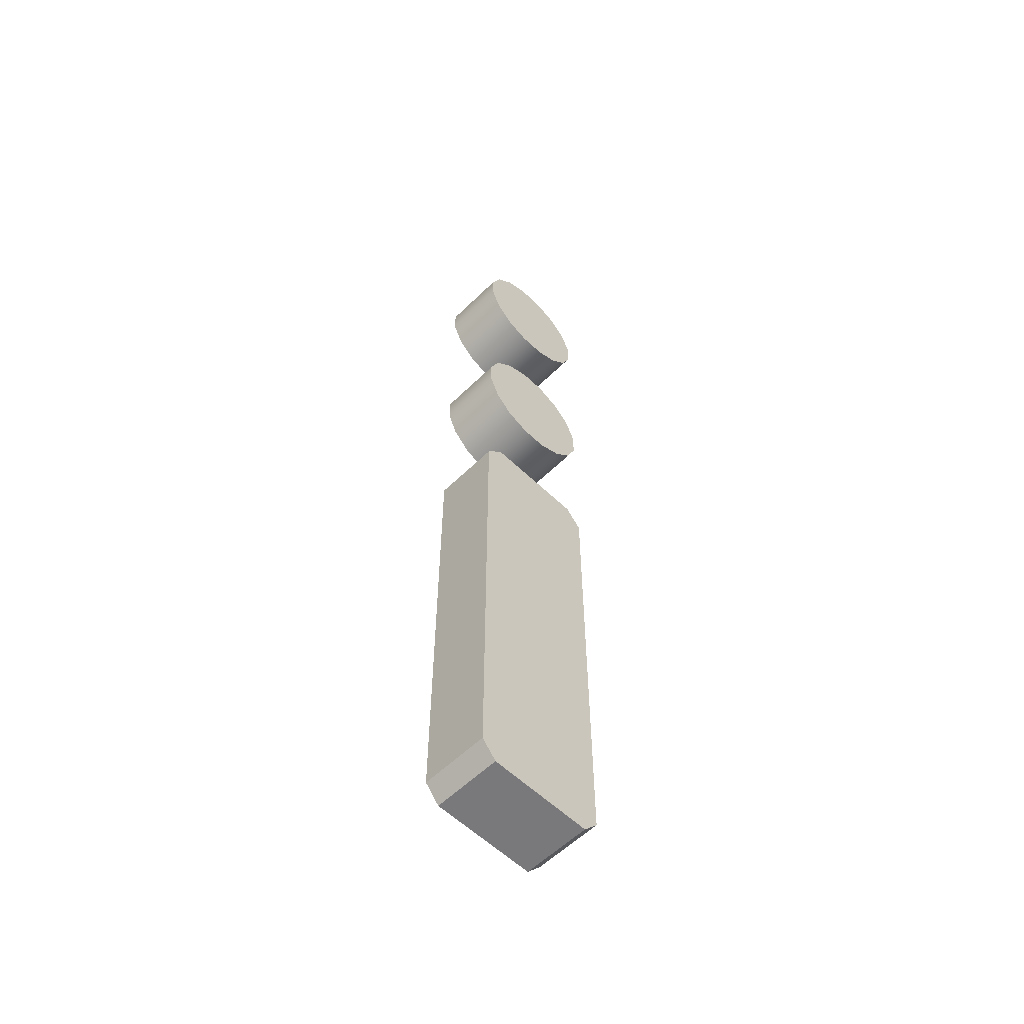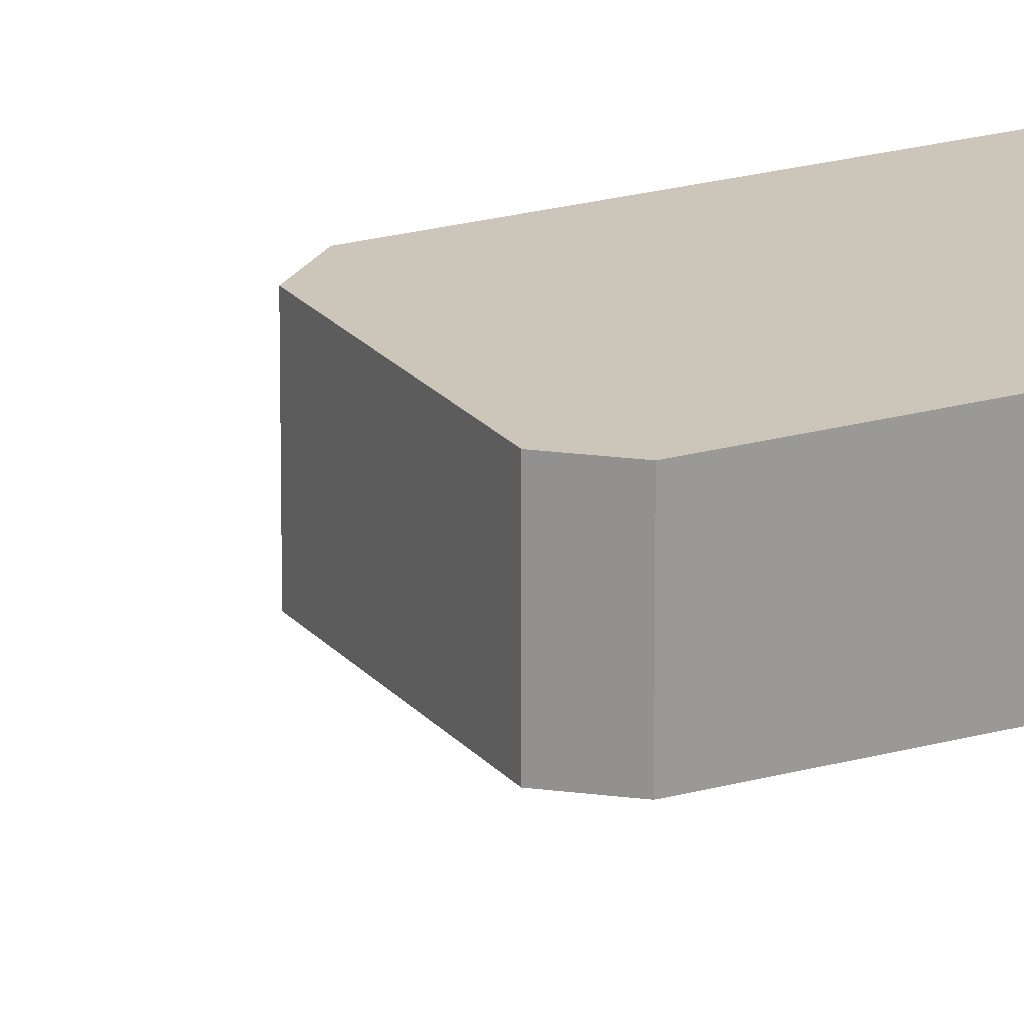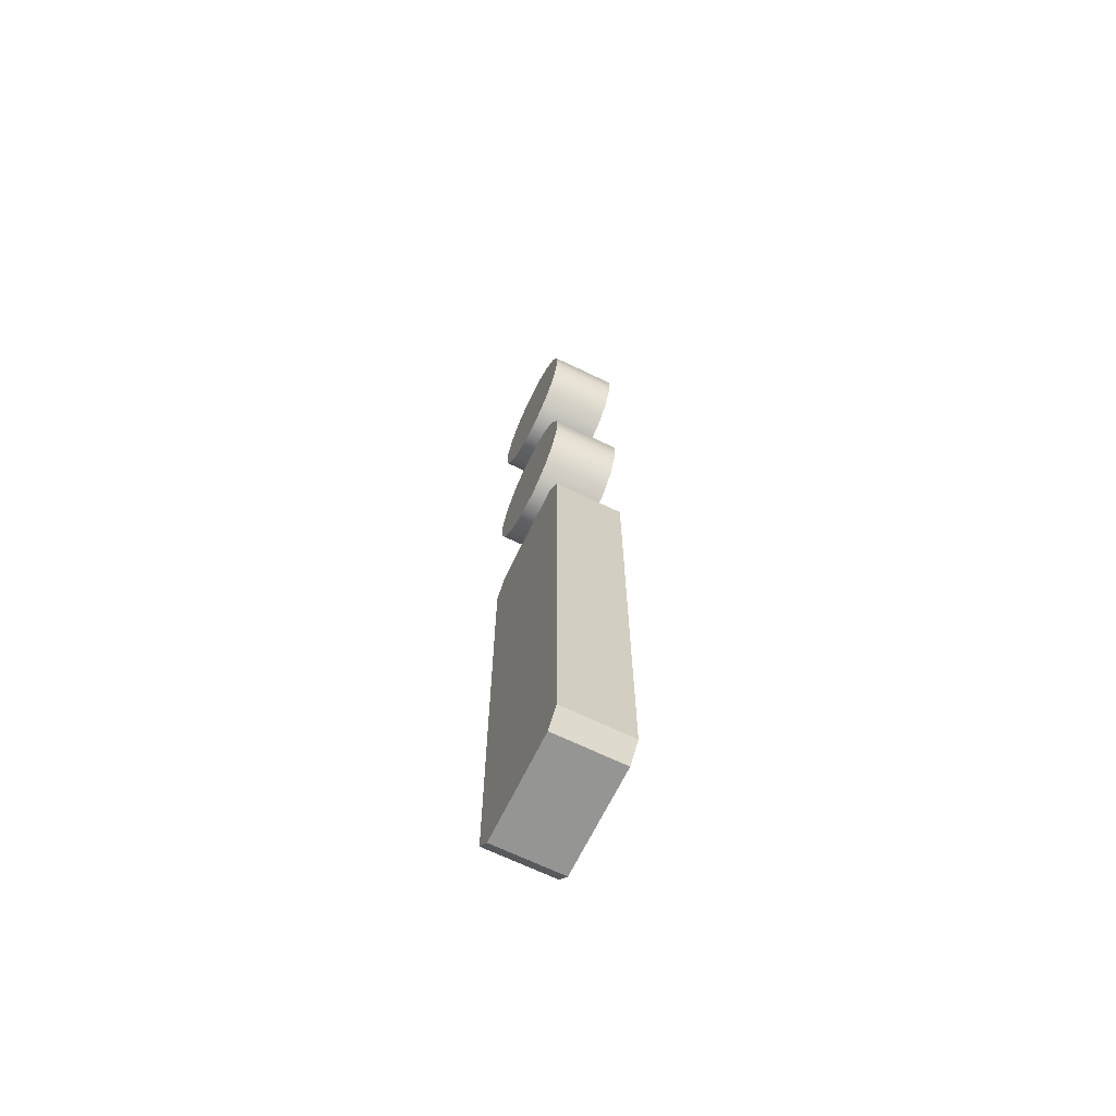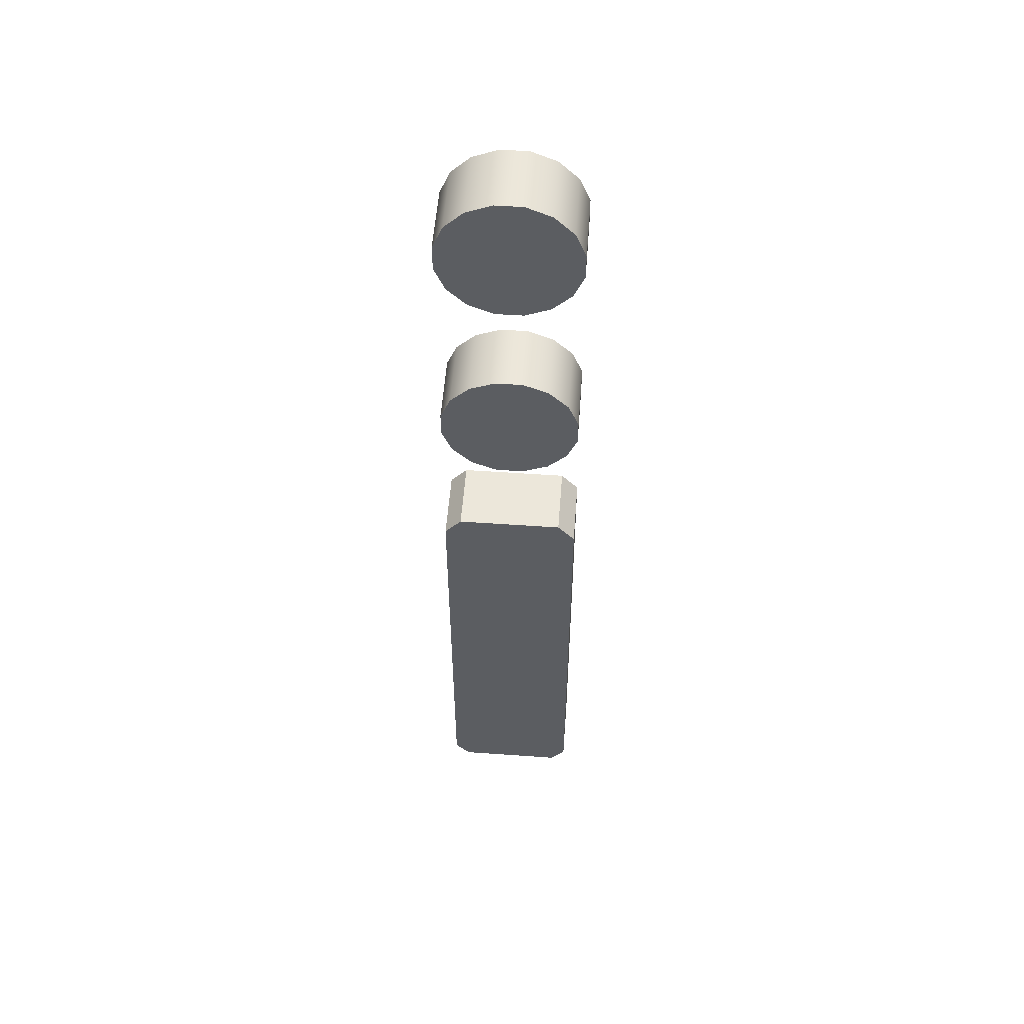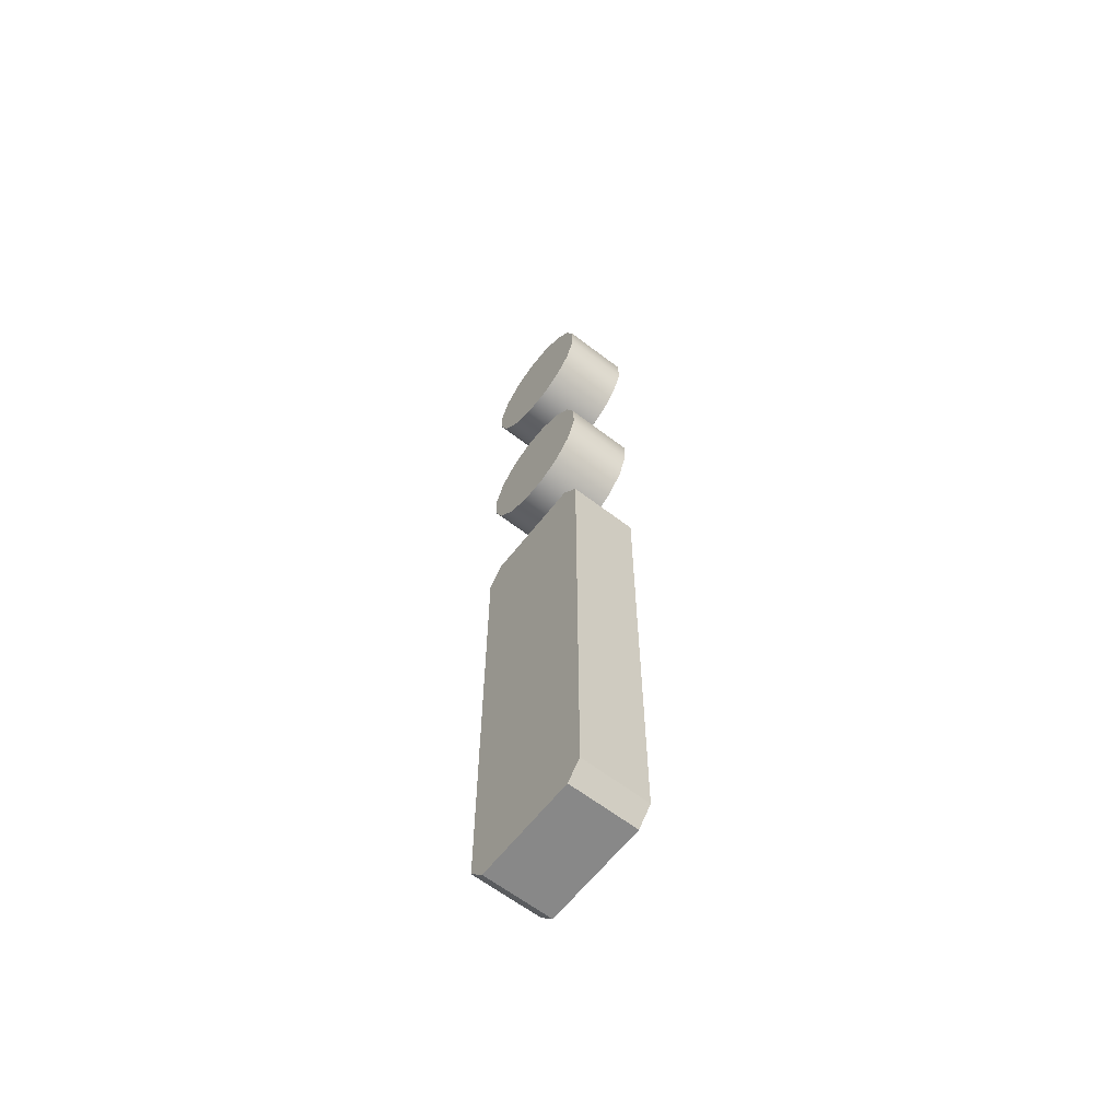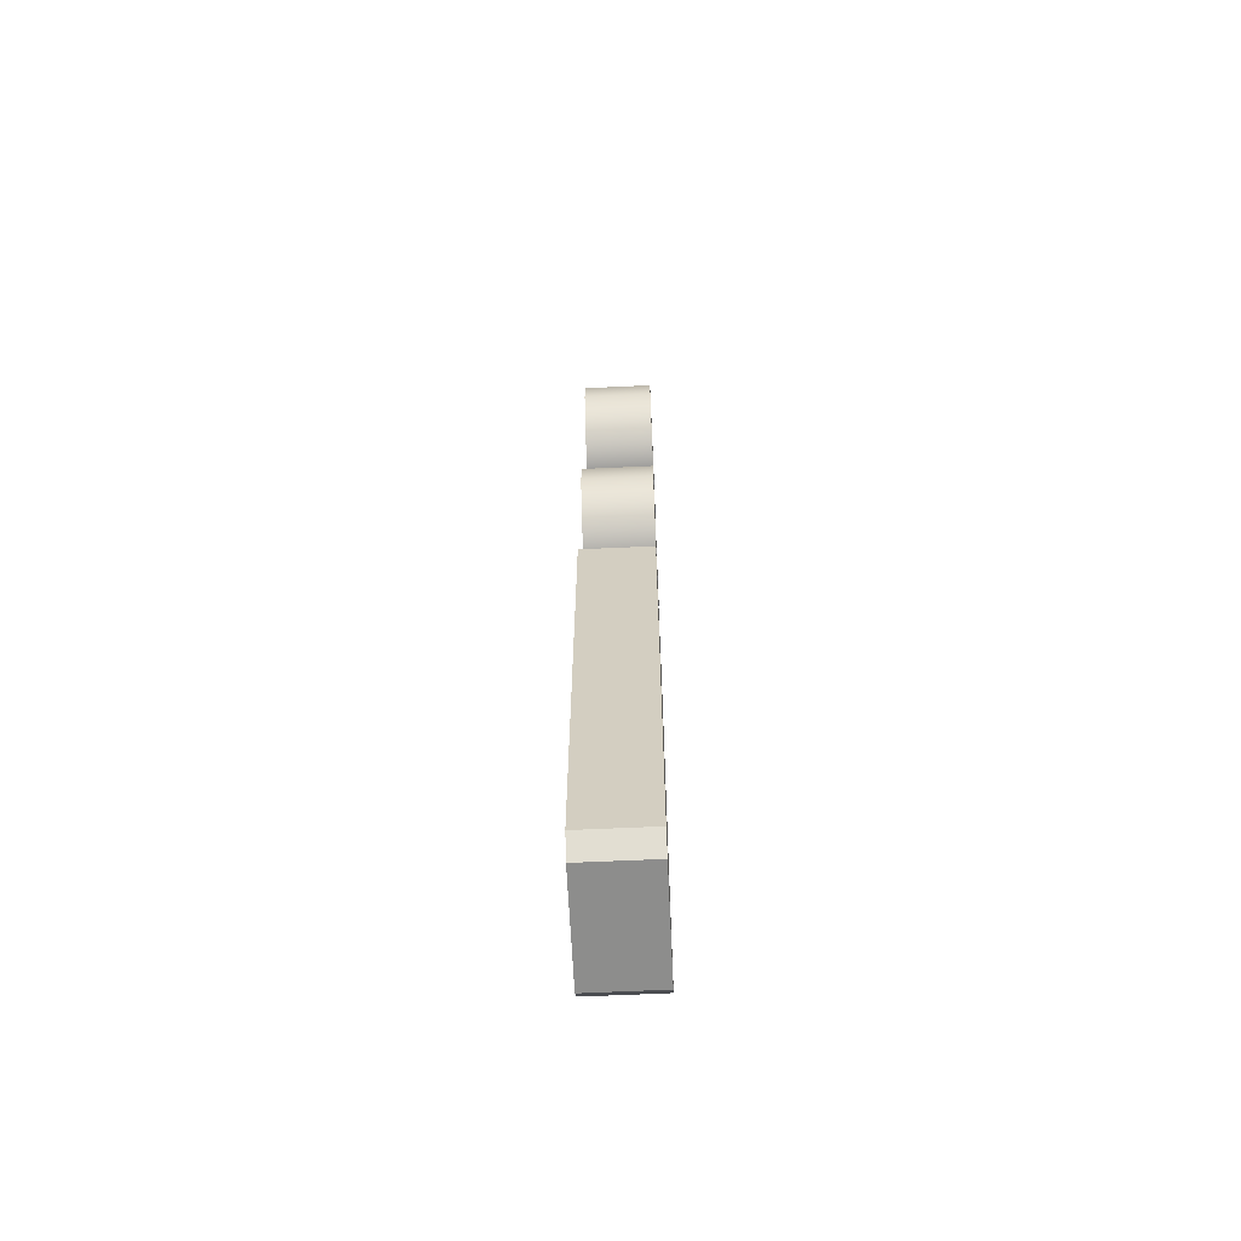
<metadata>
{"format":"obj","ext":"obj","renderer":"f3d","projection":"perspective","resolution":1024,"background":"white","views":[{"elev":-57.9,"azim":135.2,"up":"+Y"},{"elev":20.8,"azim":-117.3,"up":"+Z"},{"elev":-67.4,"azim":-115.9,"up":"+Y"},{"elev":54.0,"azim":-175.7,"up":"+Y"},{"elev":-62.7,"azim":-127.9,"up":"+Y"},{"elev":-64.4,"azim":-87.3,"up":"+Y"}]}
</metadata>
<code>
g Letter_02
v -0.111 1.386 0.1
v -0.03866 1.416 0.1
v 0.0396 1.416 0.1
v 0.1118 1.386 0.1
v -0.1665 1.331 0.1
v 0.167 1.331 0.1
v -0.1966 1.258 0.1
v 0.1968 1.258 0.1
v -0.1968 1.18 0.1
v 0.1967 1.18 0.1
v -0.167 1.108 0.1
v 0.1665 1.108 0.1
v -0.1118 1.053 0.1
v 0.1111 1.052 0.1
v -0.03955 1.023 0.1
v 0.03871 1.022 0.1
v -0.111 0.7089 0.1
v -0.03866 0.7389 0.1
v 0.0396 0.7389 0.1
v 0.1118 0.7089 0.1
v -0.1665 0.6536 0.1
v 0.167 0.6536 0.1
v -0.1966 0.5813 0.1
v 0.1968 0.5813 0.1
v -0.1968 0.503 0.1
v 0.1967 0.503 0.1
v -0.167 0.4307 0.1
v 0.1665 0.4307 0.1
v -0.1118 0.3757 0.1
v 0.1111 0.3752 0.1
v -0.03955 0.3455 0.1
v 0.03871 0.3454 0.1
v -0.1995 0.01484 0.1
v -0.1502 0.07173 0.1
v 0.1513 0.07173 0.1
v 0.1995 0.01484 0.1
v -0.1995 -1.366 0.1
v 0.1995 -1.366 0.1
v -0.1552 -1.416 0.1
v 0.1552 -1.416 0.1
v -0.111 1.386 -0.1
v 0.0396 1.416 -0.1
v -0.03866 1.416 -0.1
v 0.1118 1.386 -0.1
v -0.1665 1.331 -0.1
v 0.167 1.331 -0.1
v -0.1966 1.258 -0.1
v 0.1968 1.258 -0.1
v -0.1968 1.18 -0.1
v 0.1967 1.18 -0.1
v -0.167 1.108 -0.1
v 0.1665 1.108 -0.1
v -0.1118 1.053 -0.1
v 0.1111 1.052 -0.1
v -0.03955 1.023 -0.1
v 0.03871 1.022 -0.1
v -0.111 0.7089 -0.1
v 0.0396 0.7389 -0.1
v -0.03866 0.7389 -0.1
v 0.1118 0.7089 -0.1
v -0.1665 0.6536 -0.1
v 0.167 0.6536 -0.1
v -0.1966 0.5813 -0.1
v 0.1968 0.5813 -0.1
v -0.1968 0.503 -0.1
v 0.1967 0.503 -0.1
v -0.167 0.4307 -0.1
v 0.1665 0.4307 -0.1
v -0.1118 0.3757 -0.1
v 0.1111 0.3752 -0.1
v -0.03955 0.3455 -0.1
v 0.03871 0.3454 -0.1
v -0.1995 0.01484 -0.1
v 0.1513 0.07173 -0.1
v -0.1502 0.07173 -0.1
v 0.1995 0.01484 -0.1
v -0.1995 -1.366 -0.1
v 0.1995 -1.366 -0.1
v -0.1552 -1.416 -0.1
v 0.1552 -1.416 -0.1
v 0.1995 0.01484 -0.1
v 0.1995 0.01484 0.1
v 0.1513 0.07173 0.1
v 0.1513 0.07173 -0.1
v 0.1513 0.07173 -0.1
v 0.1513 0.07173 0.1
v -0.1502 0.07173 0.1
v -0.1502 0.07173 -0.1
v -0.1502 0.07173 -0.1
v -0.1502 0.07173 0.1
v -0.1995 0.01484 0.1
v -0.1995 0.01484 -0.1
v -0.1995 0.01484 -0.1
v -0.1995 0.01484 0.1
v -0.1995 -1.366 0.1
v -0.1995 -1.366 -0.1
v 0.1995 -1.366 -0.1
v 0.1995 -1.366 0.1
v 0.1995 0.01484 0.1
v 0.1995 0.01484 -0.1
v -0.1995 -1.366 -0.1
v -0.1995 -1.366 0.1
v -0.1552 -1.416 0.1
v -0.1552 -1.416 -0.1
v -0.1552 -1.416 -0.1
v -0.1552 -1.416 0.1
v 0.1552 -1.416 0.1
v 0.1552 -1.416 -0.1
v 0.1552 -1.416 -0.1
v 0.1552 -1.416 0.1
v 0.1995 -1.366 0.1
v 0.1995 -1.366 -0.1
v 0.1665 0.4307 -0.1
v 0.1967 0.503 0.1
v 0.1967 0.503 -0.1
v 0.1665 0.4307 0.1
v 0.1968 0.5813 0.1
v 0.1111 0.3752 -0.1
v 0.1968 0.5813 -0.1
v 0.1111 0.3752 0.1
v 0.167 0.6536 0.1
v 0.03871 0.3454 -0.1
v 0.167 0.6536 -0.1
v 0.03871 0.3454 0.1
v 0.1118 0.7089 0.1
v -0.03955 0.3455 -0.1
v 0.1118 0.7089 -0.1
v -0.03955 0.3455 0.1
v 0.0396 0.7389 0.1
v -0.1118 0.3757 -0.1
v 0.0396 0.7389 -0.1
v -0.1118 0.3757 0.1
v -0.03866 0.7389 0.1
v -0.167 0.4307 -0.1
v -0.03866 0.7389 -0.1
v -0.167 0.4307 0.1
v -0.111 0.7089 0.1
v -0.1968 0.503 -0.1
v -0.111 0.7089 -0.1
v -0.1968 0.503 0.1
v -0.1665 0.6536 0.1
v -0.1966 0.5813 -0.1
v -0.1665 0.6536 -0.1
v -0.1966 0.5813 0.1
v 0.1665 1.108 -0.1
v 0.1967 1.18 0.1
v 0.1967 1.18 -0.1
v 0.1665 1.108 0.1
v 0.1968 1.258 0.1
v 0.1111 1.052 -0.1
v 0.1968 1.258 -0.1
v 0.1111 1.052 0.1
v 0.167 1.331 0.1
v 0.03871 1.022 -0.1
v 0.167 1.331 -0.1
v 0.03871 1.022 0.1
v 0.1118 1.386 0.1
v -0.03955 1.023 -0.1
v 0.1118 1.386 -0.1
v -0.03955 1.023 0.1
v 0.0396 1.416 0.1
v -0.1118 1.053 -0.1
v 0.0396 1.416 -0.1
v -0.1118 1.053 0.1
v -0.03866 1.416 0.1
v -0.167 1.108 -0.1
v -0.03866 1.416 -0.1
v -0.167 1.108 0.1
v -0.111 1.386 0.1
v -0.1968 1.18 -0.1
v -0.111 1.386 -0.1
v -0.1968 1.18 0.1
v -0.1665 1.331 0.1
v -0.1966 1.258 -0.1
v -0.1665 1.331 -0.1
v -0.1966 1.258 0.1
g Letter_02_0
f 3 2 1
f 4 3 1
f 1 5 4
f 5 6 4
f 5 7 6
f 7 8 6
f 7 9 8
f 9 10 8
f 9 11 10
f 11 12 10
f 11 13 12
f 13 14 12
f 13 15 14
f 15 16 14
f 19 18 17
f 20 19 17
f 17 21 20
f 21 22 20
f 21 23 22
f 23 24 22
f 23 25 24
f 25 26 24
f 25 27 26
f 27 28 26
f 27 29 28
f 29 30 28
f 29 31 30
f 31 32 30
f 35 34 33
f 36 35 33
f 33 37 36
f 37 38 36
f 37 39 38
f 39 40 38
f 43 42 41
f 42 44 41
f 45 41 44
f 46 45 44
f 47 45 46
f 48 47 46
f 49 47 48
f 50 49 48
f 51 49 50
f 52 51 50
f 53 51 52
f 54 53 52
f 55 53 54
f 56 55 54
f 59 58 57
f 58 60 57
f 61 57 60
f 62 61 60
f 63 61 62
f 64 63 62
f 65 63 64
f 66 65 64
f 67 65 66
f 68 67 66
f 69 67 68
f 70 69 68
f 71 69 70
f 72 71 70
f 75 74 73
f 74 76 73
f 77 73 76
f 78 77 76
f 79 77 78
f 80 79 78
f 83 82 81
f 84 83 81
f 87 86 85
f 88 87 85
f 91 90 89
f 92 91 89
f 95 94 93
f 96 95 93
f 99 98 97
f 100 99 97
f 103 102 101
f 104 103 101
f 107 106 105
f 108 107 105
f 111 110 109
f 112 111 109
f 115 114 113
f 114 116 113
f 117 114 115
f 113 116 118
f 119 117 115
f 116 120 118
f 121 117 119
f 118 120 122
f 123 121 119
f 120 124 122
f 125 121 123
f 122 124 126
f 127 125 123
f 124 128 126
f 129 125 127
f 126 128 130
f 131 129 127
f 128 132 130
f 133 129 131
f 130 132 134
f 135 133 131
f 132 136 134
f 137 133 135
f 134 136 138
f 139 137 135
f 136 140 138
f 141 137 139
f 138 140 142
f 143 141 139
f 140 144 142
f 144 141 143
f 142 144 143
f 147 146 145
f 146 148 145
f 149 146 147
f 145 148 150
f 151 149 147
f 148 152 150
f 153 149 151
f 150 152 154
f 155 153 151
f 152 156 154
f 157 153 155
f 154 156 158
f 159 157 155
f 156 160 158
f 161 157 159
f 158 160 162
f 163 161 159
f 160 164 162
f 165 161 163
f 162 164 166
f 167 165 163
f 164 168 166
f 169 165 167
f 166 168 170
f 171 169 167
f 168 172 170
f 173 169 171
f 170 172 174
f 175 173 171
f 172 176 174
f 176 173 175
f 174 176 175

</code>
